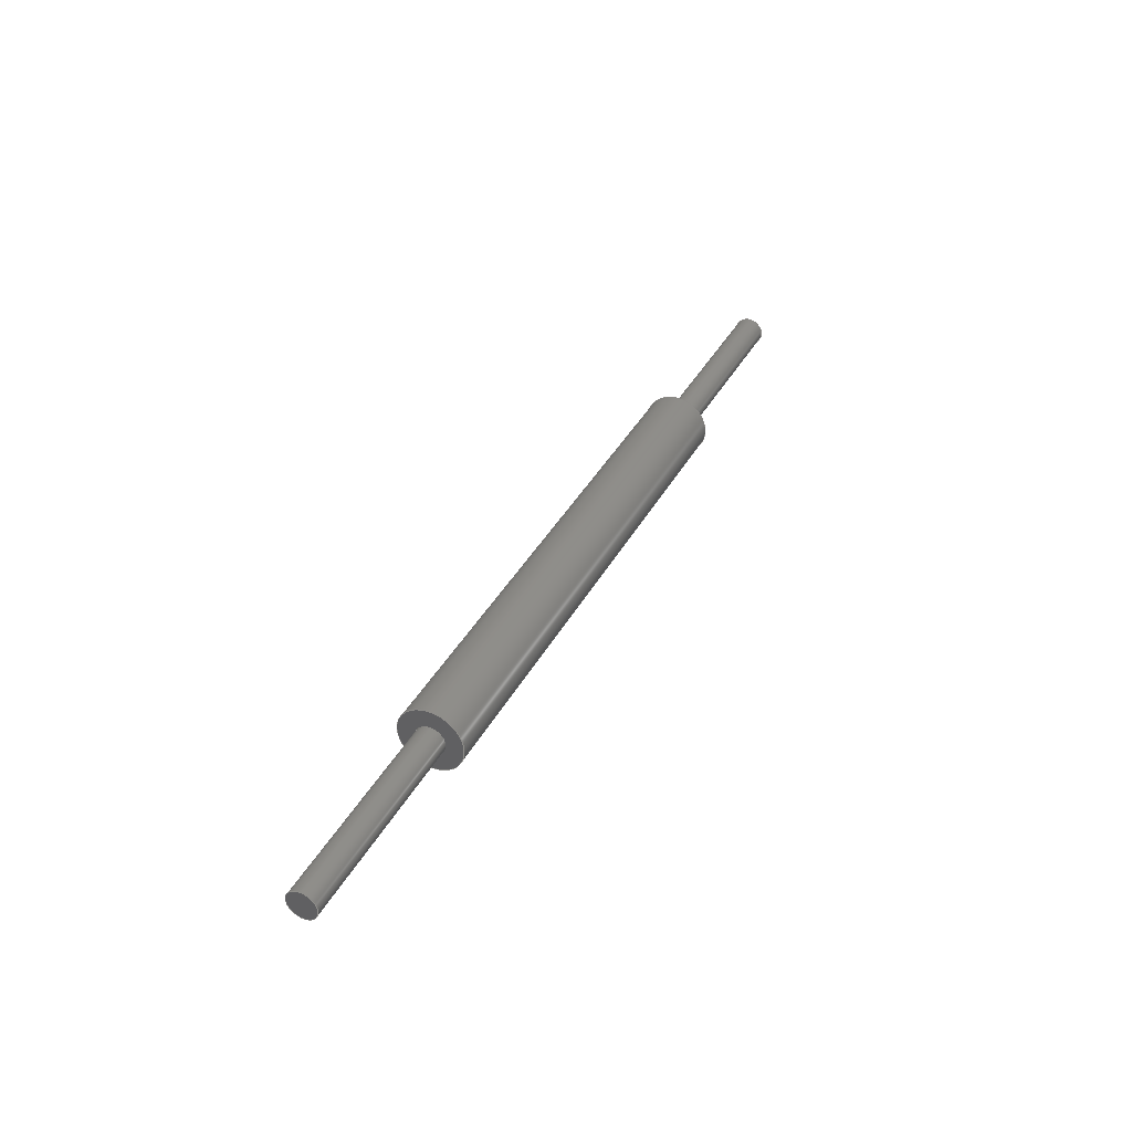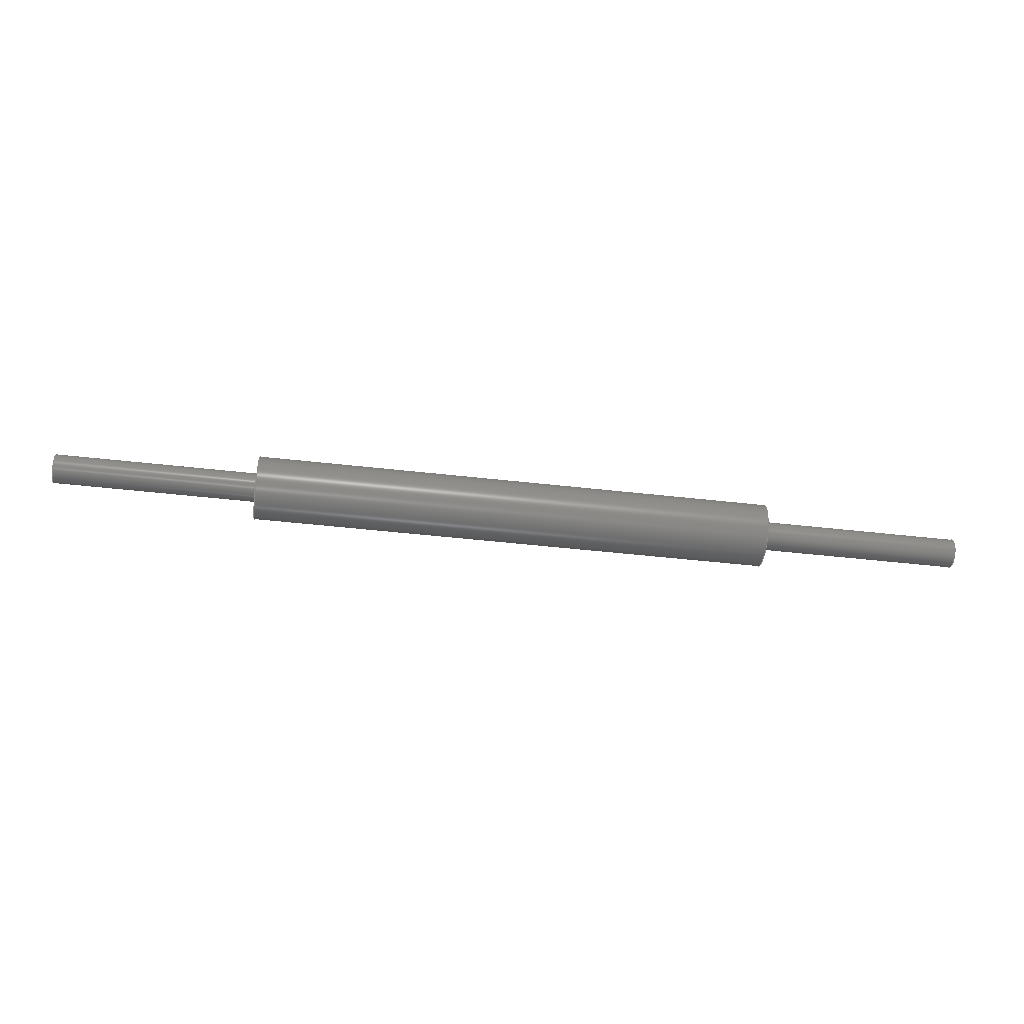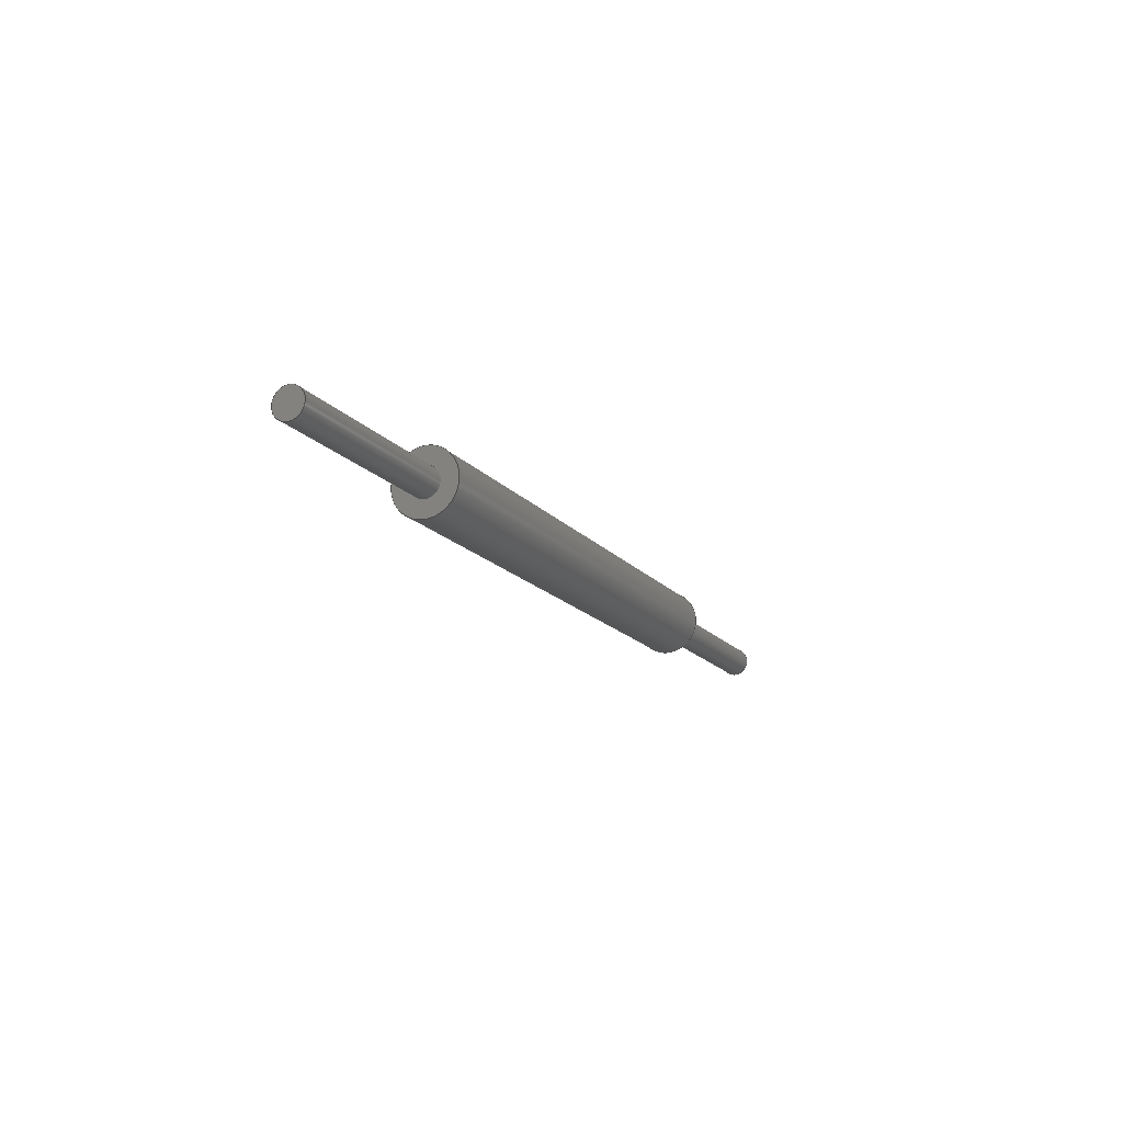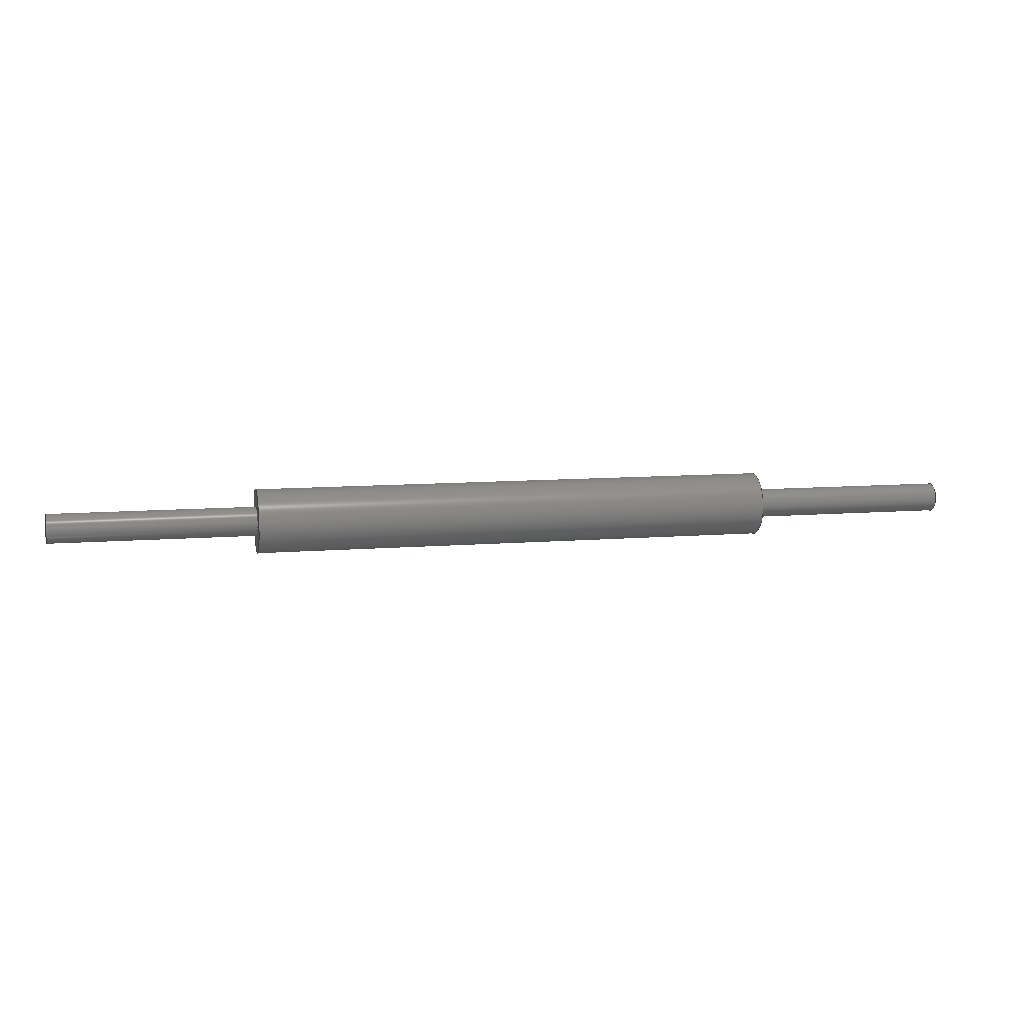
<metadata>
{"format":"step","ext":"step","renderer":"f3d","projection":"perspective","resolution":1024,"background":"white","views":[{"elev":38.2,"azim":-64.3,"up":"+Z"},{"elev":-49.6,"azim":-7.1,"up":"+Y"},{"elev":-16.0,"azim":115.4,"up":"+Y"},{"elev":9.5,"azim":167.6,"up":"+Y"}]}
</metadata>
<code>
ISO-10303-21;
DATA;
#1=MECHANICAL_DESIGN_GEOMETRIC_PRESENTATION_REPRESENTATION('',(#4),#167);
#2=SHAPE_REPRESENTATION_RELATIONSHIP('SRR','None',#174,#3);
#3=ADVANCED_BREP_SHAPE_REPRESENTATION('',(#5),#166);
#4=STYLED_ITEM('',(#184),#5);
#5=MANIFOLD_SOLID_BREP('Body20',#83);
#6=LINE('',#153,#9);
#7=LINE('',#157,#10);
#8=LINE('',#160,#11);
#9=VECTOR('',#126,5.5);
#10=VECTOR('',#131,2.5);
#11=VECTOR('',#134,2.5);
#12=CYLINDRICAL_SURFACE('',#103,5.5);
#13=CYLINDRICAL_SURFACE('',#104,2.5);
#14=CYLINDRICAL_SURFACE('',#106,2.5);
#15=FACE_BOUND('',#25,.T.);
#16=FACE_BOUND('',#27,.T.);
#17=FACE_OUTER_BOUND('',#24,.T.);
#18=FACE_OUTER_BOUND('',#26,.T.);
#19=FACE_OUTER_BOUND('',#28,.T.);
#20=FACE_OUTER_BOUND('',#29,.T.);
#21=FACE_OUTER_BOUND('',#30,.T.);
#22=FACE_OUTER_BOUND('',#31,.T.);
#23=FACE_OUTER_BOUND('',#32,.T.);
#24=EDGE_LOOP('',(#54));
#25=EDGE_LOOP('',(#55));
#26=EDGE_LOOP('',(#56));
#27=EDGE_LOOP('',(#57));
#28=EDGE_LOOP('',(#58,#59,#60,#61));
#29=EDGE_LOOP('',(#62,#63,#64,#65));
#30=EDGE_LOOP('',(#66,#67,#68,#69));
#31=EDGE_LOOP('',(#70));
#32=EDGE_LOOP('',(#71));
#33=CIRCLE('',#98,5.5);
#34=CIRCLE('',#99,2.5);
#35=CIRCLE('',#101,5.5);
#36=CIRCLE('',#102,2.5);
#37=CIRCLE('',#105,2.5);
#38=CIRCLE('',#107,2.5);
#39=VERTEX_POINT('',#143);
#40=VERTEX_POINT('',#145);
#41=VERTEX_POINT('',#148);
#42=VERTEX_POINT('',#150);
#43=VERTEX_POINT('',#155);
#44=VERTEX_POINT('',#159);
#45=EDGE_CURVE('',#39,#39,#33,.T.);
#46=EDGE_CURVE('',#40,#40,#34,.T.);
#47=EDGE_CURVE('',#41,#41,#35,.T.);
#48=EDGE_CURVE('',#42,#42,#36,.T.);
#49=EDGE_CURVE('',#41,#39,#6,.T.);
#50=EDGE_CURVE('',#43,#43,#37,.T.);
#51=EDGE_CURVE('',#43,#42,#7,.T.);
#52=EDGE_CURVE('',#40,#44,#8,.T.);
#53=EDGE_CURVE('',#44,#44,#38,.T.);
#54=ORIENTED_EDGE('',*,*,#45,.T.);
#55=ORIENTED_EDGE('',*,*,#46,.F.);
#56=ORIENTED_EDGE('',*,*,#47,.T.);
#57=ORIENTED_EDGE('',*,*,#48,.F.);
#58=ORIENTED_EDGE('',*,*,#47,.F.);
#59=ORIENTED_EDGE('',*,*,#49,.T.);
#60=ORIENTED_EDGE('',*,*,#45,.F.);
#61=ORIENTED_EDGE('',*,*,#49,.F.);
#62=ORIENTED_EDGE('',*,*,#50,.F.);
#63=ORIENTED_EDGE('',*,*,#51,.T.);
#64=ORIENTED_EDGE('',*,*,#48,.T.);
#65=ORIENTED_EDGE('',*,*,#51,.F.);
#66=ORIENTED_EDGE('',*,*,#46,.T.);
#67=ORIENTED_EDGE('',*,*,#52,.T.);
#68=ORIENTED_EDGE('',*,*,#53,.F.);
#69=ORIENTED_EDGE('',*,*,#52,.F.);
#70=ORIENTED_EDGE('',*,*,#53,.T.);
#71=ORIENTED_EDGE('',*,*,#50,.T.);
#72=PLANE('',#97);
#73=PLANE('',#100);
#74=PLANE('',#108);
#75=PLANE('',#109);
#76=ADVANCED_FACE('',(#17,#15),#72,.F.);
#77=ADVANCED_FACE('',(#18,#16),#73,.T.);
#78=ADVANCED_FACE('',(#19),#12,.T.);
#79=ADVANCED_FACE('',(#20),#13,.T.);
#80=ADVANCED_FACE('',(#21),#14,.T.);
#81=ADVANCED_FACE('',(#22),#74,.F.);
#82=ADVANCED_FACE('',(#23),#75,.T.);
#83=CLOSED_SHELL('',(#76,#77,#78,#79,#80,#81,#82));
#84=DERIVED_UNIT_ELEMENT(#86,1);
#85=DERIVED_UNIT_ELEMENT(#169,3);
#86=(
MASS_UNIT()
NAMED_UNIT(*)
SI_UNIT(.KILO.,.GRAM.)
);
#87=DERIVED_UNIT((#84,#85));
#88=MEASURE_REPRESENTATION_ITEM('density measure',
POSITIVE_RATIO_MEASURE(7850),#87);
#89=PROPERTY_DEFINITION_REPRESENTATION(#94,#91);
#90=PROPERTY_DEFINITION_REPRESENTATION(#95,#92);
#91=REPRESENTATION('material name',(#93),#166);
#92=REPRESENTATION('density',(#88),#166);
#93=DESCRIPTIVE_REPRESENTATION_ITEM('Steel','Steel');
#94=PROPERTY_DEFINITION('material property','material name',#176);
#95=PROPERTY_DEFINITION('material property','density of part',#176);
#96=AXIS2_PLACEMENT_3D('placement',#141,#110,#111);
#97=AXIS2_PLACEMENT_3D('',#142,#112,#113);
#98=AXIS2_PLACEMENT_3D('',#144,#114,#115);
#99=AXIS2_PLACEMENT_3D('',#146,#116,#117);
#100=AXIS2_PLACEMENT_3D('',#147,#118,#119);
#101=AXIS2_PLACEMENT_3D('',#149,#120,#121);
#102=AXIS2_PLACEMENT_3D('',#151,#122,#123);
#103=AXIS2_PLACEMENT_3D('',#152,#124,#125);
#104=AXIS2_PLACEMENT_3D('',#154,#127,#128);
#105=AXIS2_PLACEMENT_3D('',#156,#129,#130);
#106=AXIS2_PLACEMENT_3D('',#158,#132,#133);
#107=AXIS2_PLACEMENT_3D('',#161,#135,#136);
#108=AXIS2_PLACEMENT_3D('',#162,#137,#138);
#109=AXIS2_PLACEMENT_3D('',#163,#139,#140);
#110=DIRECTION('axis',(0,0,1));
#111=DIRECTION('refdir',(1,0,0));
#112=DIRECTION('center_axis',(1,0,0));
#113=DIRECTION('ref_axis',(0,0,-1));
#114=DIRECTION('center_axis',(-1,0,0));
#115=DIRECTION('ref_axis',(0,0,-1));
#116=DIRECTION('center_axis',(-1,0,0));
#117=DIRECTION('ref_axis',(0,0,-1));
#118=DIRECTION('center_axis',(1,0,0));
#119=DIRECTION('ref_axis',(0,0,-1));
#120=DIRECTION('center_axis',(1,0,0));
#121=DIRECTION('ref_axis',(0,0,-1));
#122=DIRECTION('center_axis',(1,0,0));
#123=DIRECTION('ref_axis',(0,0,-1));
#124=DIRECTION('center_axis',(1,0,0));
#125=DIRECTION('ref_axis',(0,0,-1));
#126=DIRECTION('',(-1,0,0));
#127=DIRECTION('center_axis',(1,0,0));
#128=DIRECTION('ref_axis',(0,0,-1));
#129=DIRECTION('center_axis',(1,0,0));
#130=DIRECTION('ref_axis',(0,0,-1));
#131=DIRECTION('',(-1,0,0));
#132=DIRECTION('center_axis',(1,0,0));
#133=DIRECTION('ref_axis',(0,0,-1));
#134=DIRECTION('',(-1,0,0));
#135=DIRECTION('center_axis',(-1,0,0));
#136=DIRECTION('ref_axis',(0,0,-1));
#137=DIRECTION('center_axis',(1,0,0));
#138=DIRECTION('ref_axis',(0,0,-1));
#139=DIRECTION('center_axis',(1,0,0));
#140=DIRECTION('ref_axis',(0,0,-1));
#141=CARTESIAN_POINT('',(0,0,0));
#142=CARTESIAN_POINT('Origin',(-45,0,0));
#143=CARTESIAN_POINT('',(-45,-6.736e-16,5.5));
#144=CARTESIAN_POINT('Origin',(-45,0,0));
#145=CARTESIAN_POINT('',(-45,-3.062e-16,2.5));
#146=CARTESIAN_POINT('Origin',(-45,0,0));
#147=CARTESIAN_POINT('Origin',(45,0,0));
#148=CARTESIAN_POINT('',(45,-6.736e-16,5.5));
#149=CARTESIAN_POINT('Origin',(45,0,0));
#150=CARTESIAN_POINT('',(45,-3.062e-16,2.5));
#151=CARTESIAN_POINT('Origin',(45,0,0));
#152=CARTESIAN_POINT('Origin',(0,0,0));
#153=CARTESIAN_POINT('',(0,-6.736e-16,5.5));
#154=CARTESIAN_POINT('Origin',(0,0,0));
#155=CARTESIAN_POINT('',(80,-3.062e-16,2.5));
#156=CARTESIAN_POINT('Origin',(80,0,0));
#157=CARTESIAN_POINT('',(0,-3.062e-16,2.5));
#158=CARTESIAN_POINT('Origin',(0,0,0));
#159=CARTESIAN_POINT('',(-80,-3.062e-16,2.5));
#160=CARTESIAN_POINT('',(0,-3.062e-16,2.5));
#161=CARTESIAN_POINT('Origin',(-80,0,0));
#162=CARTESIAN_POINT('Origin',(-80,0,0));
#163=CARTESIAN_POINT('Origin',(80,0,0));
#164=UNCERTAINTY_MEASURE_WITH_UNIT(LENGTH_MEASURE(0.001),#168,
'DISTANCE_ACCURACY_VALUE',
'Maximum model space distance between geometric entities at asserted c
onnectivities');
#165=UNCERTAINTY_MEASURE_WITH_UNIT(LENGTH_MEASURE(0.001),#168,
'DISTANCE_ACCURACY_VALUE',
'Maximum model space distance between geometric entities at asserted c
onnectivities');
#166=(
GEOMETRIC_REPRESENTATION_CONTEXT(3)
GLOBAL_UNCERTAINTY_ASSIGNED_CONTEXT((#164))
GLOBAL_UNIT_ASSIGNED_CONTEXT((#168,#170,#171))
REPRESENTATION_CONTEXT('','3D')
);
#167=(
GEOMETRIC_REPRESENTATION_CONTEXT(3)
GLOBAL_UNCERTAINTY_ASSIGNED_CONTEXT((#165))
GLOBAL_UNIT_ASSIGNED_CONTEXT((#168,#170,#171))
REPRESENTATION_CONTEXT('','3D')
);
#168=(
LENGTH_UNIT()
NAMED_UNIT(*)
SI_UNIT(.CENTI.,.METRE.)
);
#169=(
LENGTH_UNIT()
NAMED_UNIT(*)
SI_UNIT($,.METRE.)
);
#170=(
NAMED_UNIT(*)
PLANE_ANGLE_UNIT()
SI_UNIT($,.RADIAN.)
);
#171=(
NAMED_UNIT(*)
SI_UNIT($,.STERADIAN.)
SOLID_ANGLE_UNIT()
);
#172=SHAPE_DEFINITION_REPRESENTATION(#173,#174);
#173=PRODUCT_DEFINITION_SHAPE('',$,#176);
#174=SHAPE_REPRESENTATION('',(#96),#166);
#175=PRODUCT_DEFINITION_CONTEXT('part definition',#180,'design');
#176=PRODUCT_DEFINITION('AsseRuote','AsseRuote',#177,#175);
#177=PRODUCT_DEFINITION_FORMATION('',$,#182);
#178=PRODUCT_RELATED_PRODUCT_CATEGORY('AsseRuote','AsseRuote',(#182));
#179=APPLICATION_PROTOCOL_DEFINITION('international standard',
'automotive_design',2009,#180);
#180=APPLICATION_CONTEXT(
'Core Data for Automotive Mechanical Design Process');
#181=PRODUCT_CONTEXT('part definition',#180,'mechanical');
#182=PRODUCT('AsseRuote','AsseRuote',$,(#181));
#183=PRESENTATION_STYLE_ASSIGNMENT((#185));
#184=PRESENTATION_STYLE_ASSIGNMENT((#186));
#185=SURFACE_STYLE_USAGE(.BOTH.,#187);
#186=SURFACE_STYLE_USAGE(.BOTH.,#188);
#187=SURFACE_SIDE_STYLE('',(#189));
#188=SURFACE_SIDE_STYLE('',(#190));
#189=SURFACE_STYLE_FILL_AREA(#191);
#190=SURFACE_STYLE_FILL_AREA(#192);
#191=FILL_AREA_STYLE('Steel - Satin',(#193));
#192=FILL_AREA_STYLE('Iron - Cast',(#194));
#193=FILL_AREA_STYLE_COLOUR('Steel - Satin',#195);
#194=FILL_AREA_STYLE_COLOUR('Iron - Cast',#196);
#195=COLOUR_RGB('Steel - Satin',0.6275,0.6275,0.6275);
#196=COLOUR_RGB('Iron - Cast',0.2941,0.2863,0.2745);
ENDSEC;
END-ISO-10303-21;

</code>
